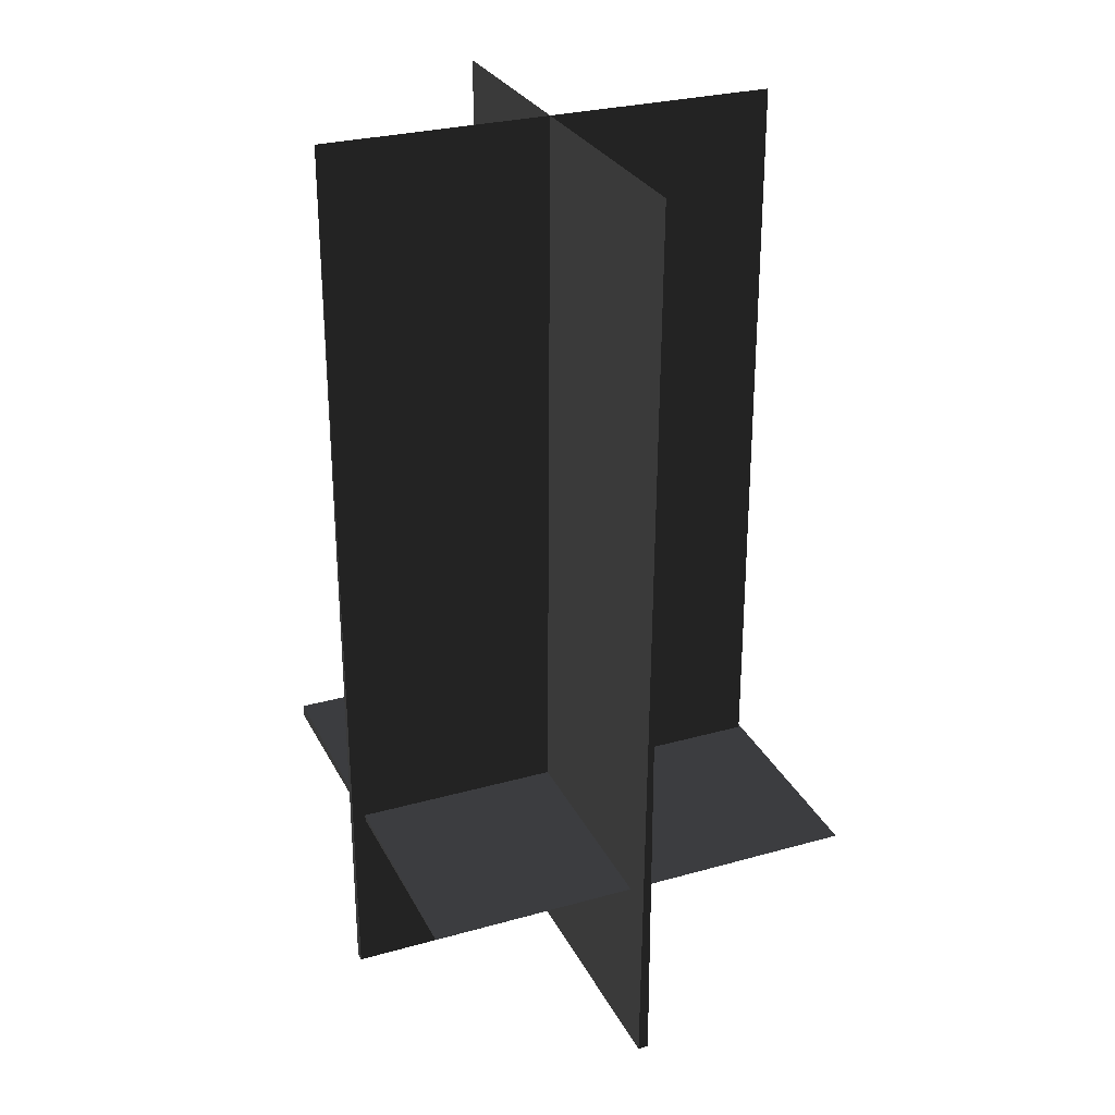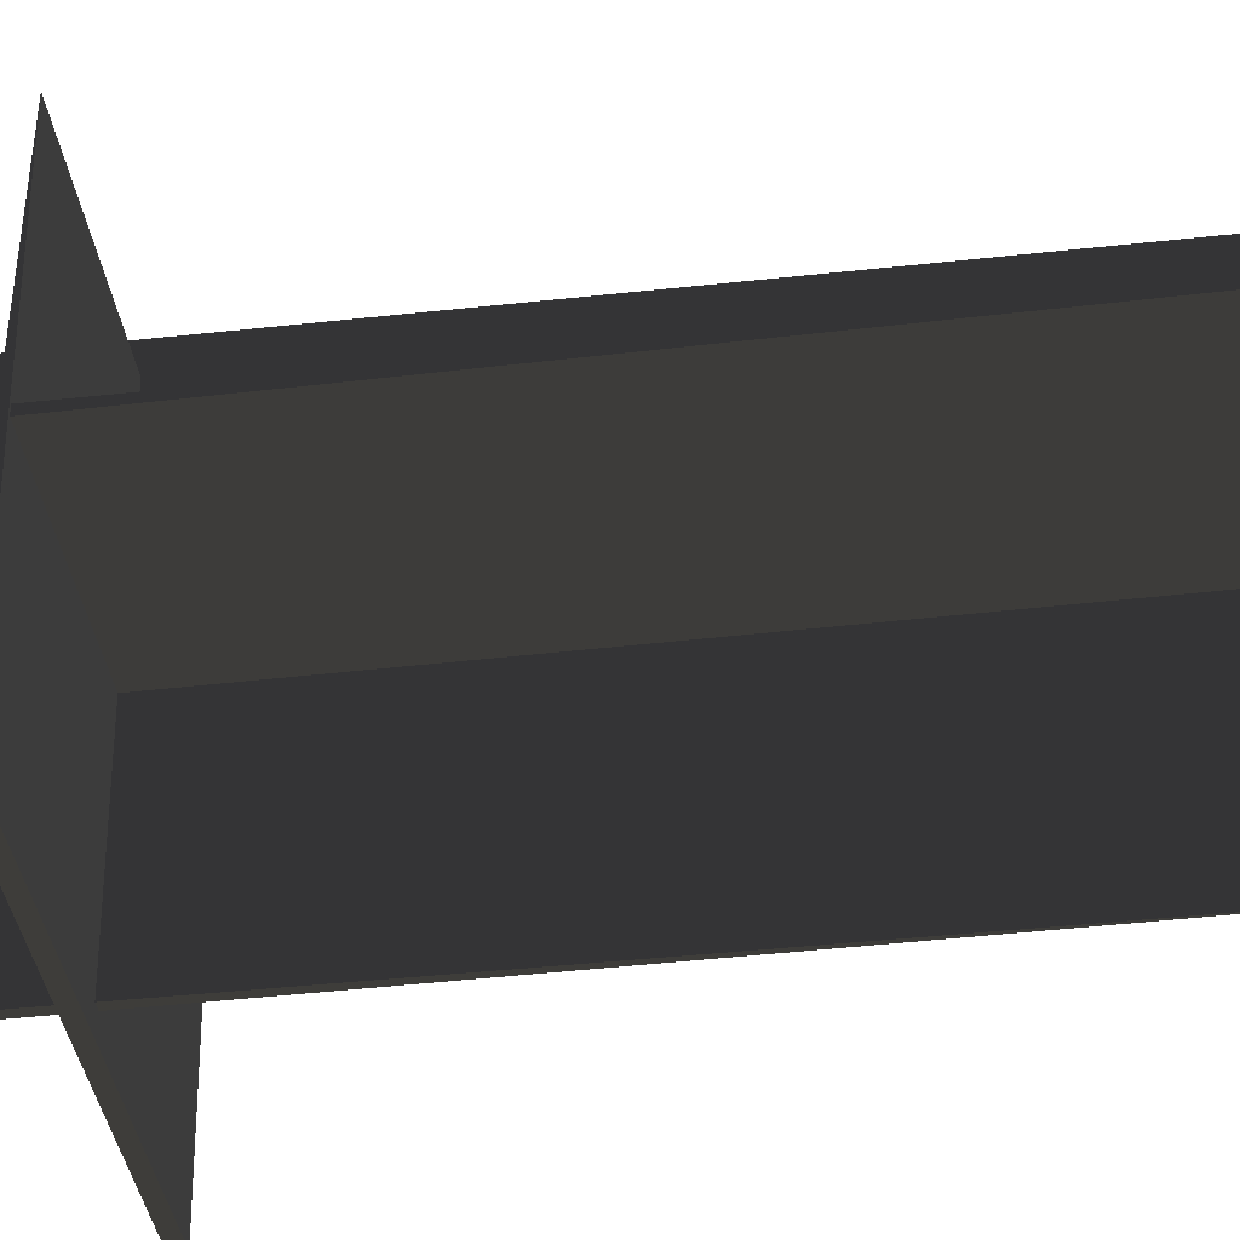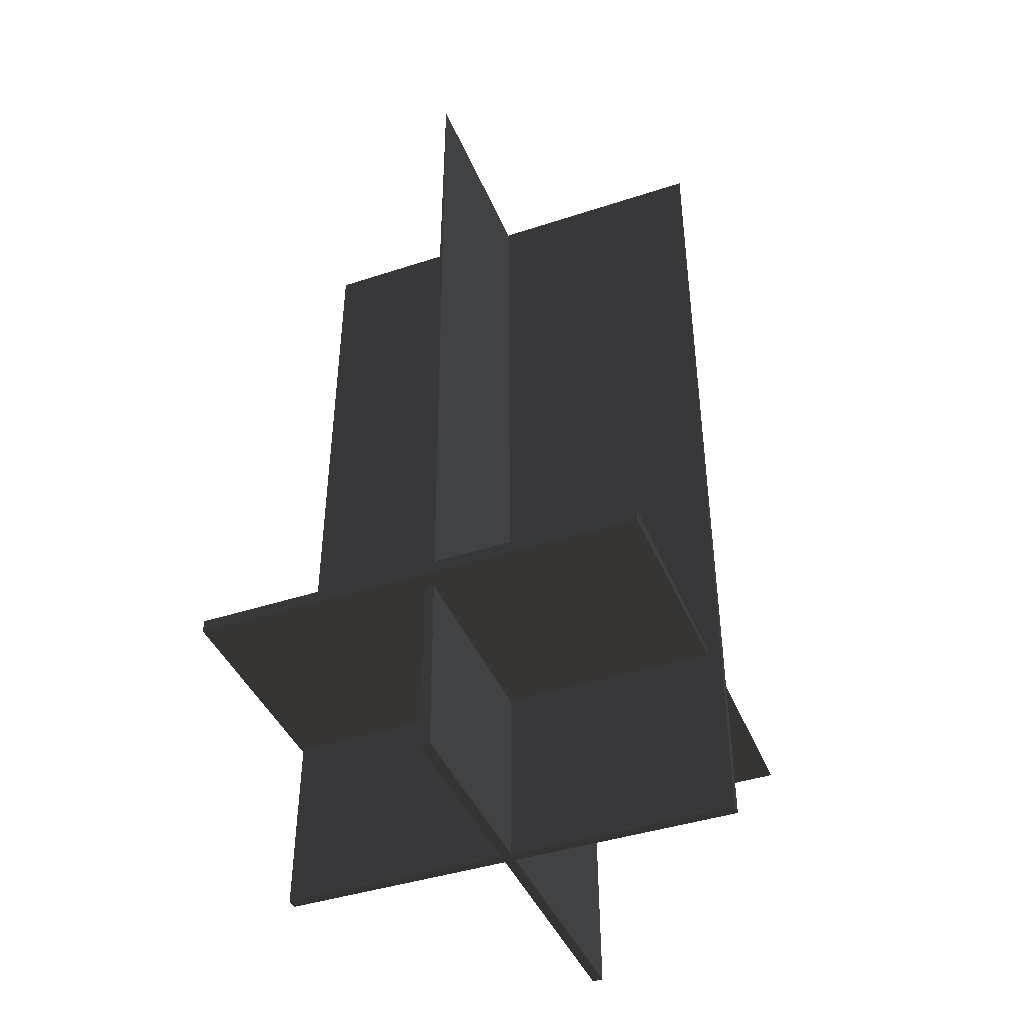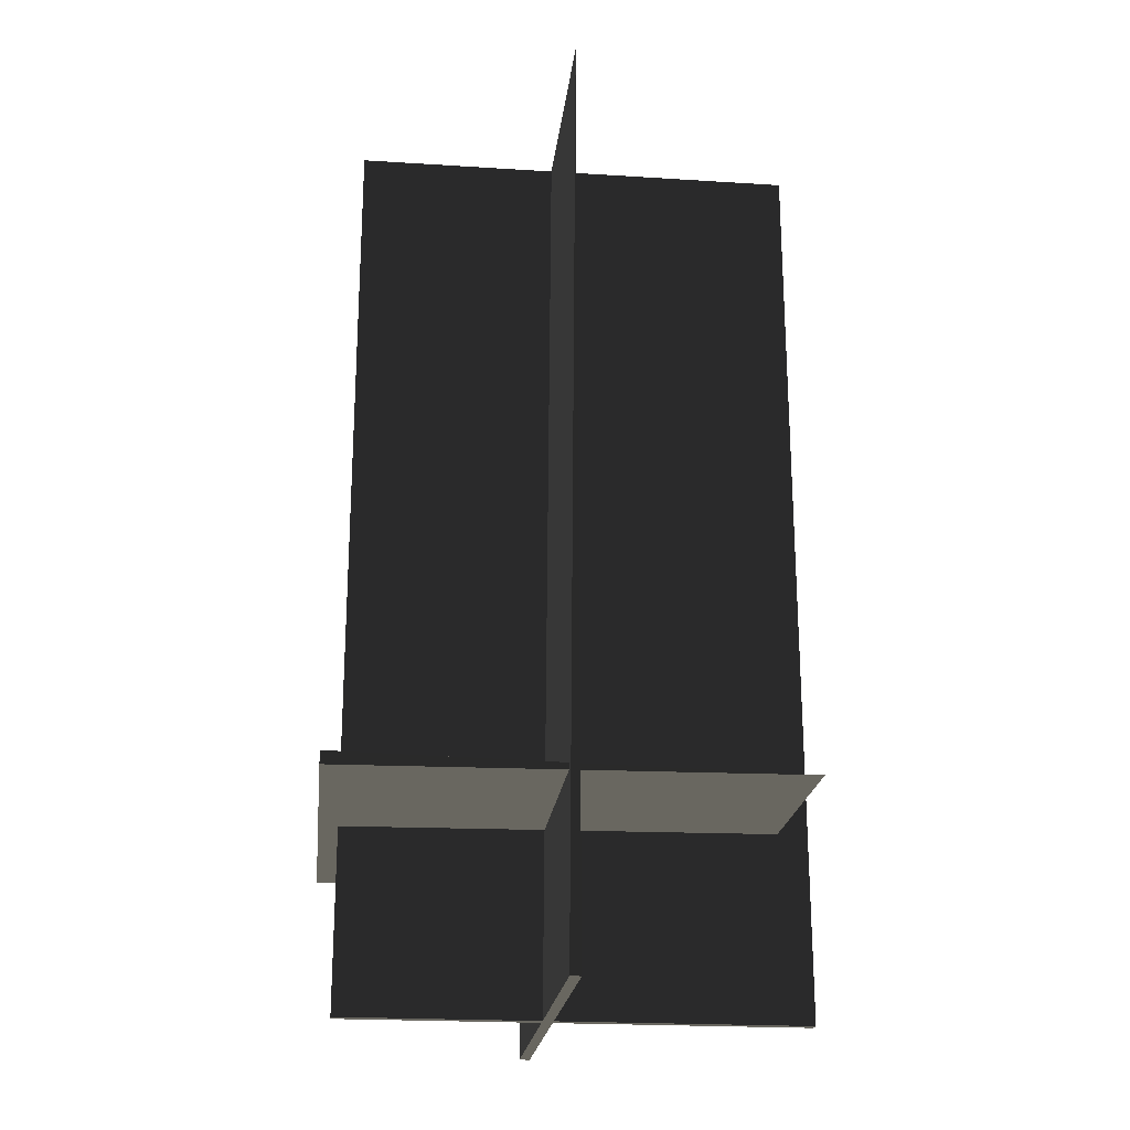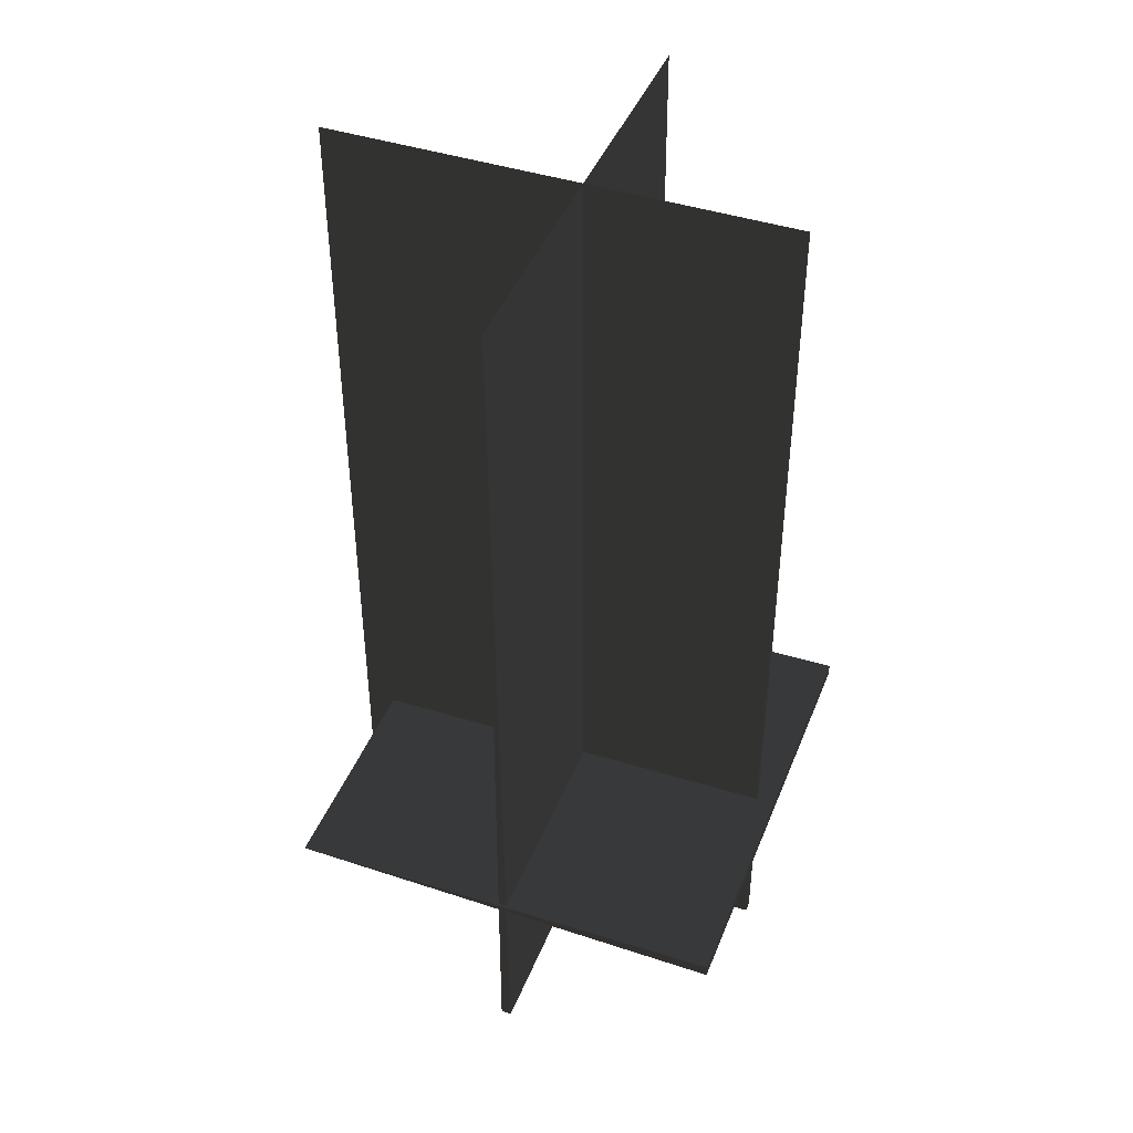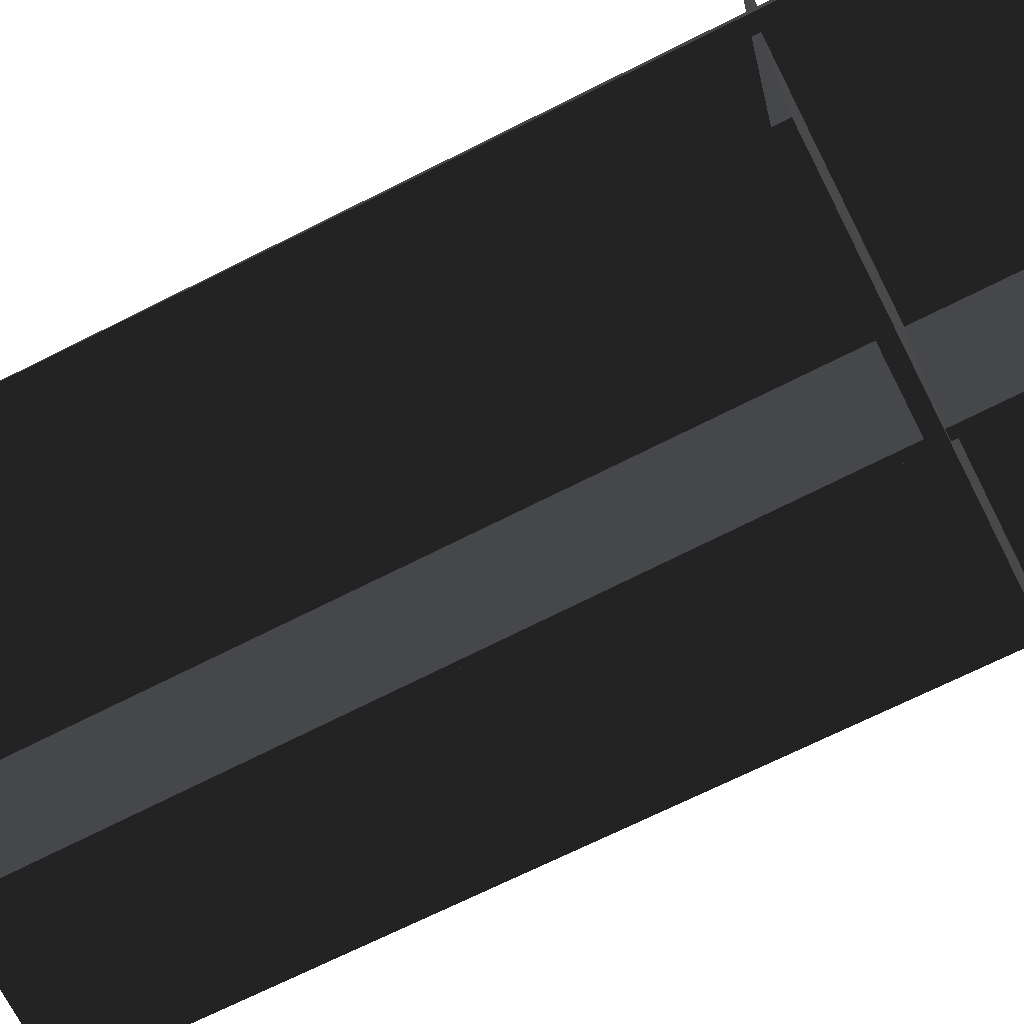
<metadata>
{"format":"obj","ext":"obj","renderer":"f3d","projection":"perspective","resolution":1024,"background":"white","views":[{"elev":28.6,"azim":157.3,"up":"+Z"},{"elev":-38.8,"azim":-81.8,"up":"+Y"},{"elev":-42.1,"azim":21.5,"up":"+Z"},{"elev":-21.6,"azim":83.6,"up":"+Z"},{"elev":43.6,"azim":-69.1,"up":"+Z"},{"elev":-69.5,"azim":116.8,"up":"+Y"}]}
</metadata>
<code>
v  -0.3883 -0.375 -0.007353
v  -0.3883 -0.375 0.01384
v  -0.3883 0.375 0
v  0.3618 -0.375 -0.007353
v  0.3618 -0.375 0.01384
v  0.3618 0.375 0
v  -0.006117 -0.343 -0.312
v  0.01151 -0.343 -0.312
v  0 -0.343 1.242
v  -0.006117 0.4258 -0.312
v  0.01151 0.4258 -0.312
v  0 0.4258 1.242
v  -0.3844 0.006117 -0.312
v  -0.3844 -0.01151 -0.312
v  -0.3844 0 1.242
v  0.3844 0.006117 -0.312
v  0.3844 -0.01151 -0.312
v  0.3844 0 1.242
g frm-Back
f 1 2 3
f 4 5 2
f 4 2 1
f 5 4 6
f 4 1 3
f 4 3 6
f 3 2 5
f 3 5 6
g frm-Vert
f 7 8 9
f 10 11 8
f 10 8 7
f 10 7 9
f 10 9 12
f 9 8 11
f 9 11 12
f 11 10 12
g frm-Horz
f 13 14 15
f 16 17 14
f 16 14 13
f 17 16 18
f 15 14 17
f 15 17 18
f 16 13 15
f 16 15 18

</code>
